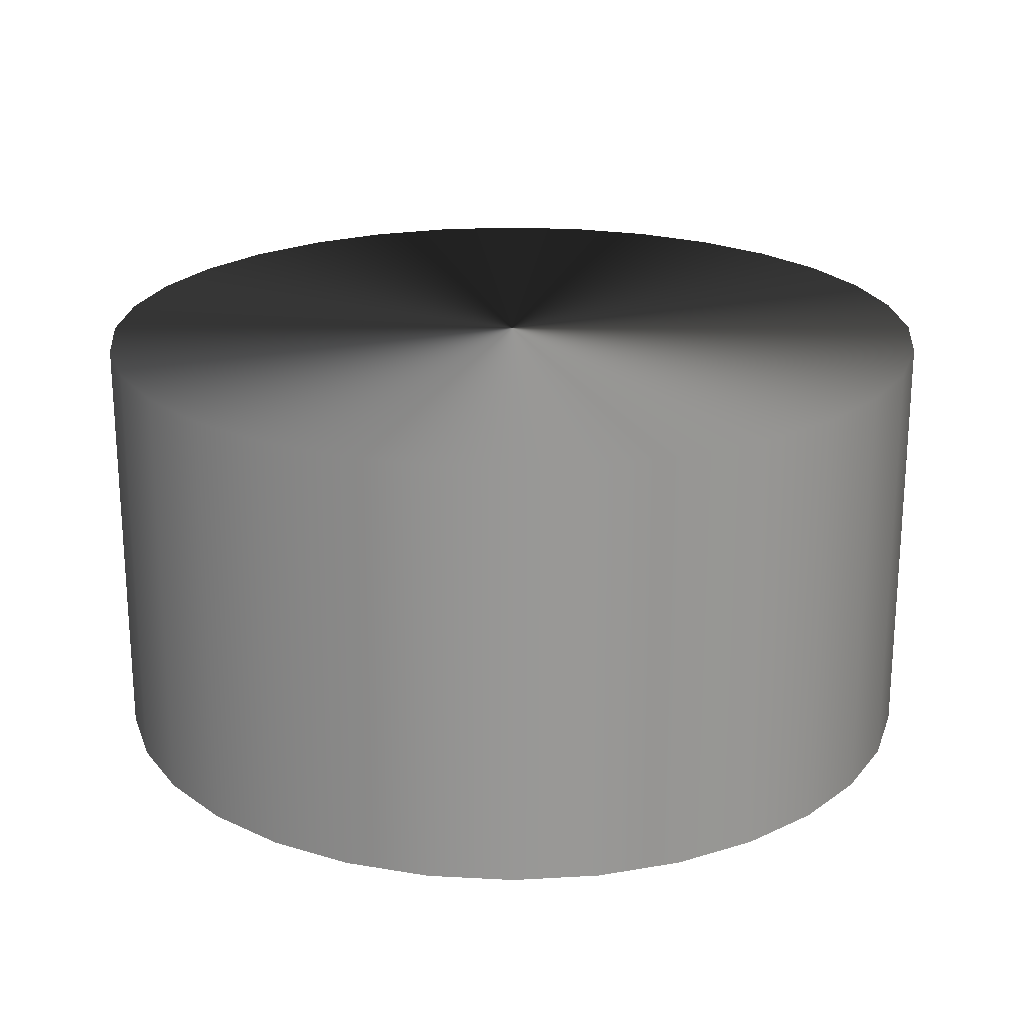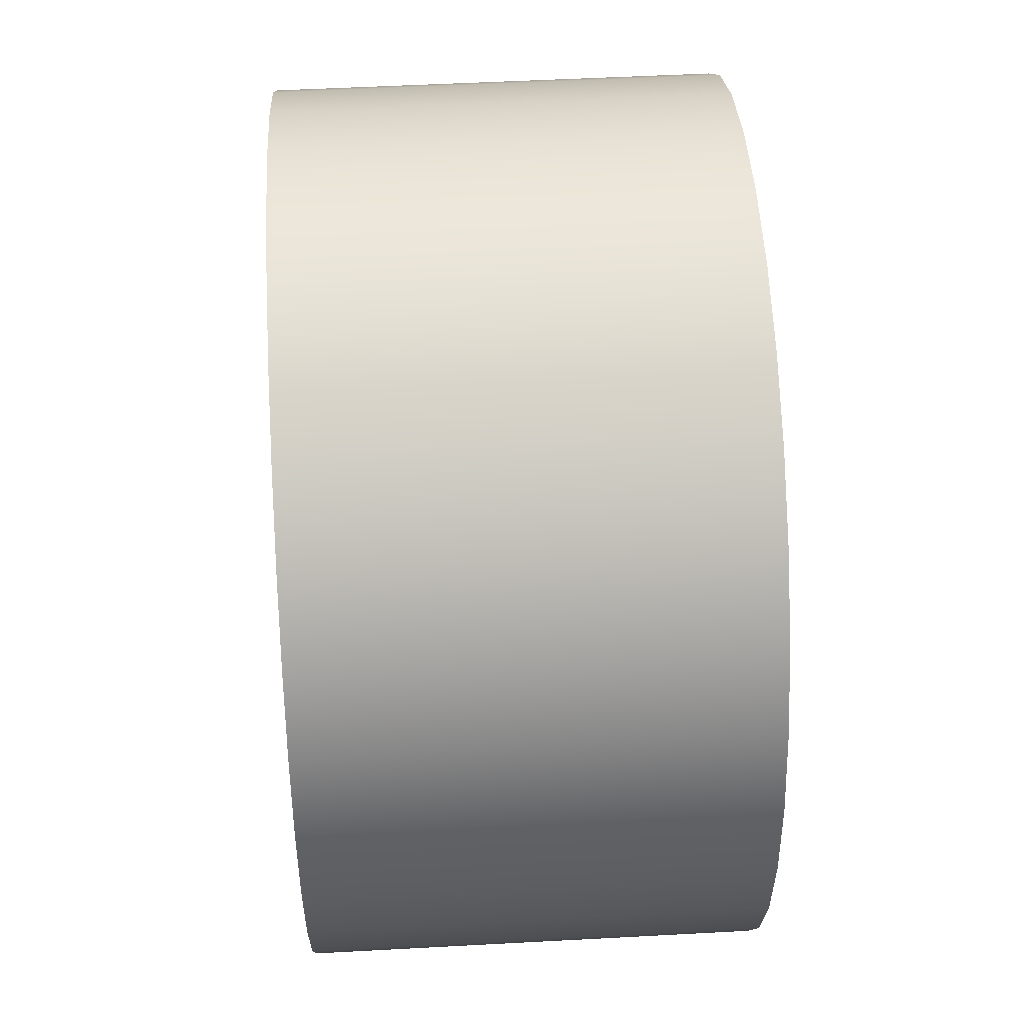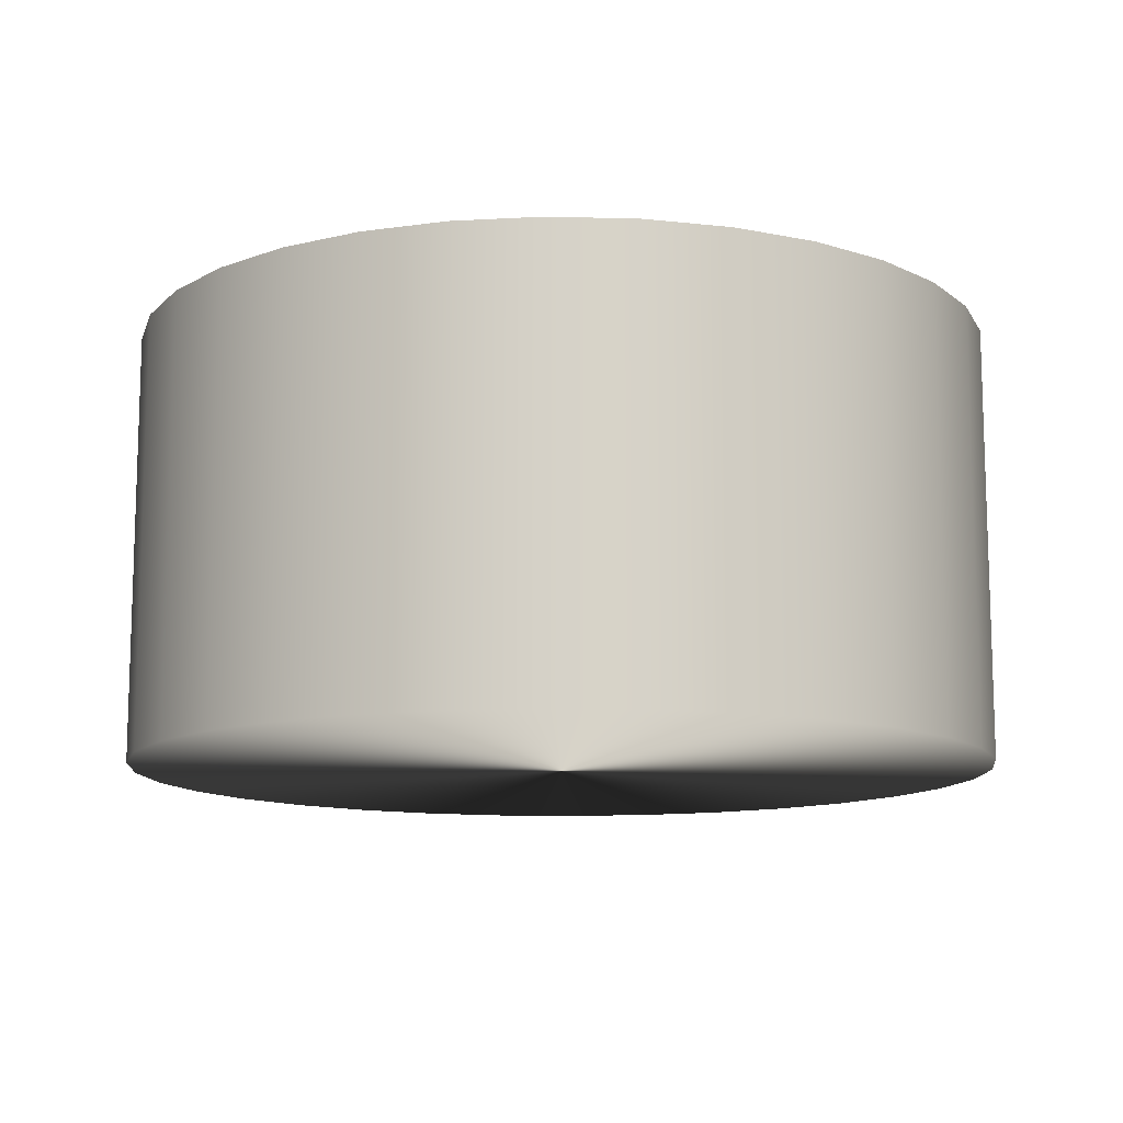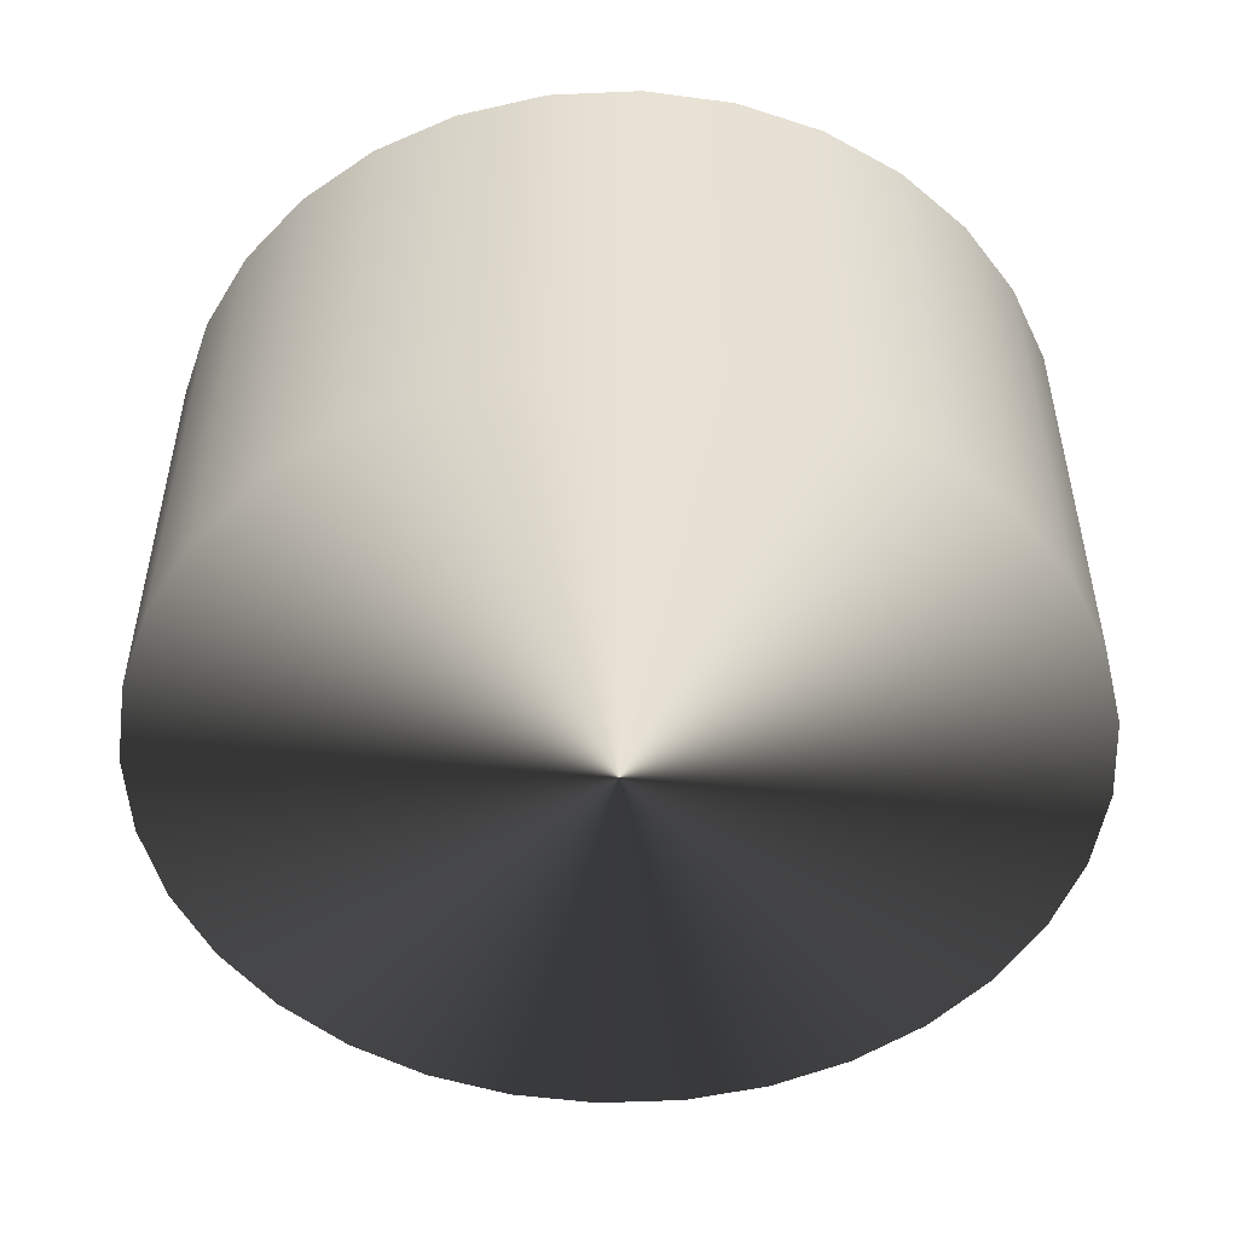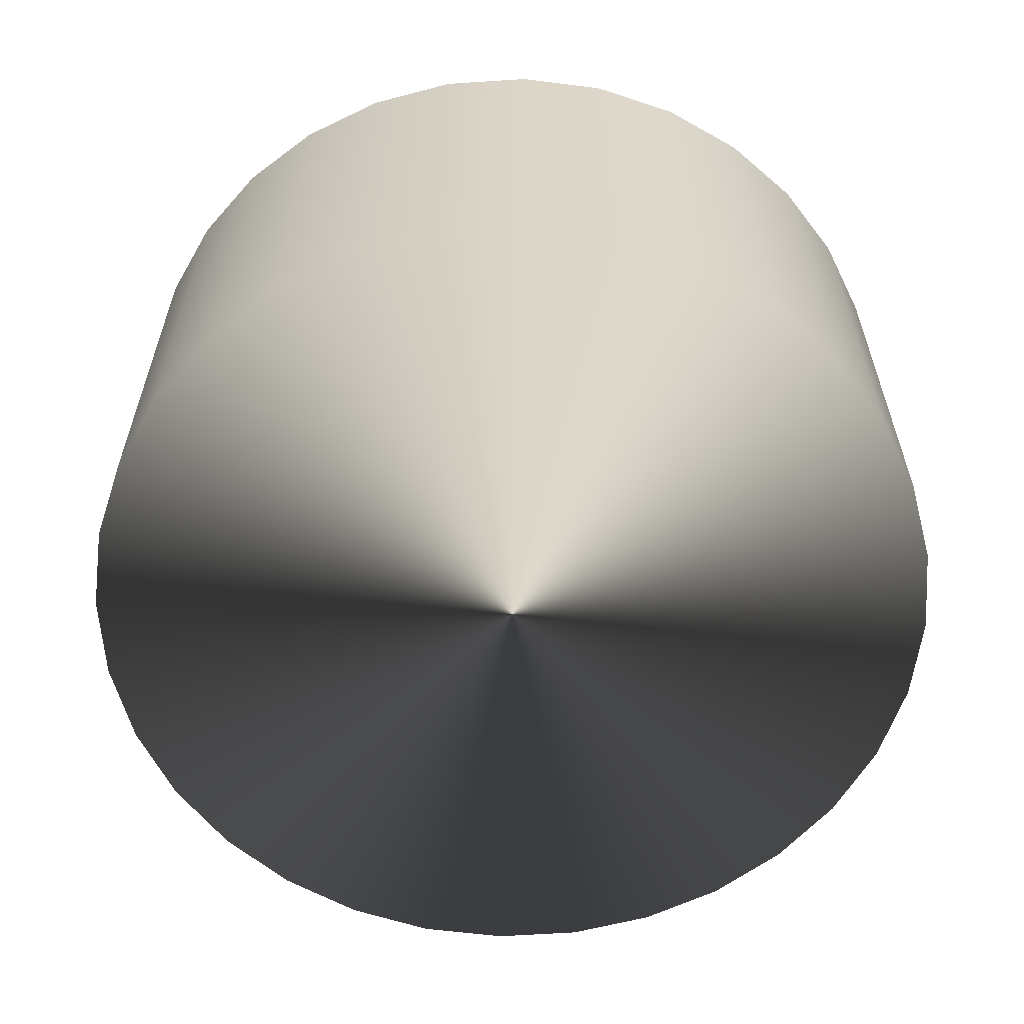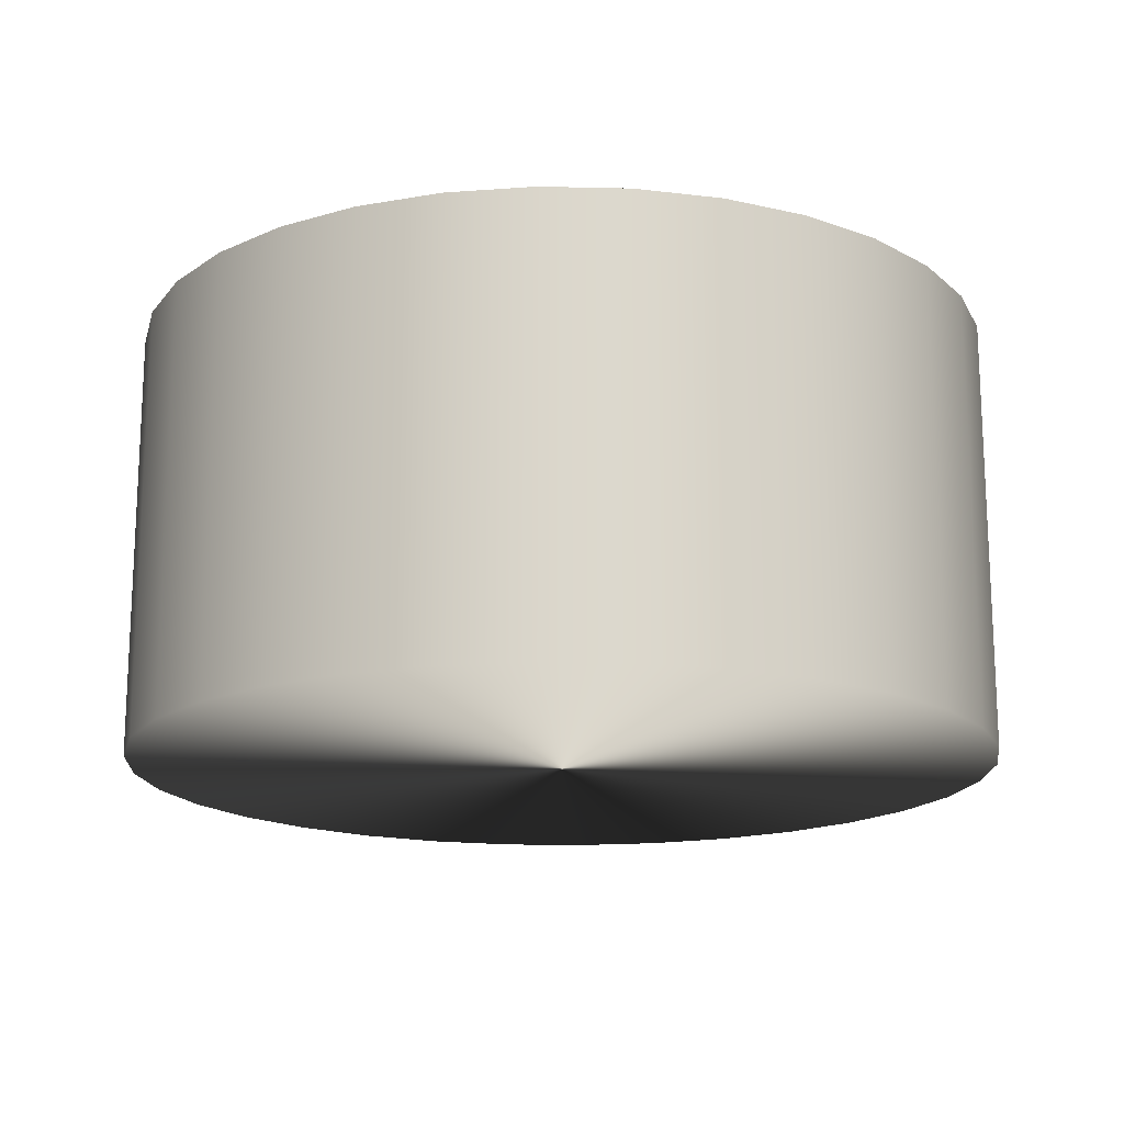
<metadata>
{"format":"obj","ext":"obj","renderer":"f3d","projection":"perspective","resolution":1024,"background":"white","views":[{"elev":21.8,"azim":112.3,"up":"+Z"},{"elev":50.5,"azim":-93.4,"up":"+Y"},{"elev":-11.9,"azim":92.0,"up":"+Z"},{"elev":-50.3,"azim":-137.8,"up":"+Z"},{"elev":-60.4,"azim":-69.3,"up":"+Z"},{"elev":-16.7,"azim":59.2,"up":"+Z"}]}
</metadata>
<code>
g cylinder_2
v -1 0 0
v -0.9808 0.1951 0
v -0.9239 0.3827 0
v -0.8315 0.5556 0
v -0.7071 0.7071 0
v -0.5556 0.8315 0
v -0.3827 0.9239 0
v -0.1951 0.9808 0
v 4.371e-08 1 0
v 0.1951 0.9808 0
v 0.3827 0.9239 0
v 0.5556 0.8315 0
v 0.7071 0.7071 0
v 0.8315 0.5556 0
v 0.9239 0.3827 0
v 0.9808 0.1951 0
v 1 -8.742e-08 0
v 0.9808 -0.1951 0
v 0.9239 -0.3827 0
v 0.8315 -0.5556 0
v 0.7071 -0.7071 0
v 0.5556 -0.8315 0
v 0.3827 -0.9239 0
v 0.1951 -0.9808 0
v -1.192e-08 -1 0
v -0.1951 -0.9808 0
v -0.3827 -0.9239 0
v -0.5556 -0.8315 0
v -0.7071 -0.7071 0
v -0.8315 -0.5556 0
v -0.9239 -0.3827 0
v -0.9808 -0.1951 0
v -1 0 1
v -0.9808 0.1951 1
v -0.9239 0.3827 1
v -0.8315 0.5556 1
v -0.7071 0.7071 1
v -0.5556 0.8315 1
v -0.3827 0.9239 1
v -0.1951 0.9808 1
v 4.371e-08 1 1
v 0.1951 0.9808 1
v 0.3827 0.9239 1
v 0.5556 0.8315 1
v 0.7071 0.7071 1
v 0.8315 0.5556 1
v 0.9239 0.3827 1
v 0.9808 0.1951 1
v 1 -8.742e-08 1
v 0.9808 -0.1951 1
v 0.9239 -0.3827 1
v 0.8315 -0.5556 1
v 0.7071 -0.7071 1
v 0.5556 -0.8315 1
v 0.3827 -0.9239 1
v 0.1951 -0.9808 1
v -1.192e-08 -1 1
v -0.1951 -0.9808 1
v -0.3827 -0.9239 1
v -0.5556 -0.8315 1
v -0.7071 -0.7071 1
v -0.8315 -0.5556 1
v -0.9239 -0.3827 1
v -0.9808 -0.1951 1
g cylinder_2_0
f 34 2 1
f 1 33 34
f 35 3 2
f 2 34 35
f 36 4 3
f 3 35 36
f 37 5 4
f 4 36 37
f 38 6 5
f 5 37 38
f 39 7 6
f 6 38 39
f 40 8 7
f 7 39 40
f 41 9 8
f 8 40 41
f 42 10 9
f 9 41 42
f 43 11 10
f 10 42 43
f 44 12 11
f 11 43 44
f 45 13 12
f 12 44 45
f 46 14 13
f 13 45 46
f 47 15 14
f 14 46 47
f 48 16 15
f 15 47 48
f 49 17 16
f 16 48 49
f 50 18 17
f 17 49 50
f 51 19 18
f 18 50 51
f 52 20 19
f 19 51 52
f 53 21 20
f 20 52 53
f 54 22 21
f 21 53 54
f 55 23 22
f 22 54 55
f 56 24 23
f 23 55 56
f 57 25 24
f 24 56 57
f 58 26 25
f 25 57 58
f 59 27 26
f 26 58 59
f 60 28 27
f 27 59 60
f 61 29 28
f 28 60 61
f 62 30 29
f 29 61 62
f 63 31 30
f 30 62 63
f 64 32 31
f 31 63 64
f 33 1 32
f 32 64 33
f 2 3 1
f 3 4 1
f 4 5 1
f 5 6 1
f 6 7 1
f 7 8 1
f 8 9 1
f 9 10 1
f 10 11 1
f 11 12 1
f 12 13 1
f 13 14 1
f 14 15 1
f 15 16 1
f 16 17 1
f 17 18 1
f 18 19 1
f 19 20 1
f 20 21 1
f 21 22 1
f 22 23 1
f 23 24 1
f 24 25 1
f 25 26 1
f 26 27 1
f 27 28 1
f 28 29 1
f 29 30 1
f 30 31 1
f 31 32 1
f 35 34 33
f 36 35 33
f 37 36 33
f 38 37 33
f 39 38 33
f 40 39 33
f 41 40 33
f 42 41 33
f 43 42 33
f 44 43 33
f 45 44 33
f 46 45 33
f 47 46 33
f 48 47 33
f 49 48 33
f 50 49 33
f 51 50 33
f 52 51 33
f 53 52 33
f 54 53 33
f 55 54 33
f 56 55 33
f 57 56 33
f 58 57 33
f 59 58 33
f 60 59 33
f 61 60 33
f 62 61 33
f 63 62 33
f 64 63 33

</code>
